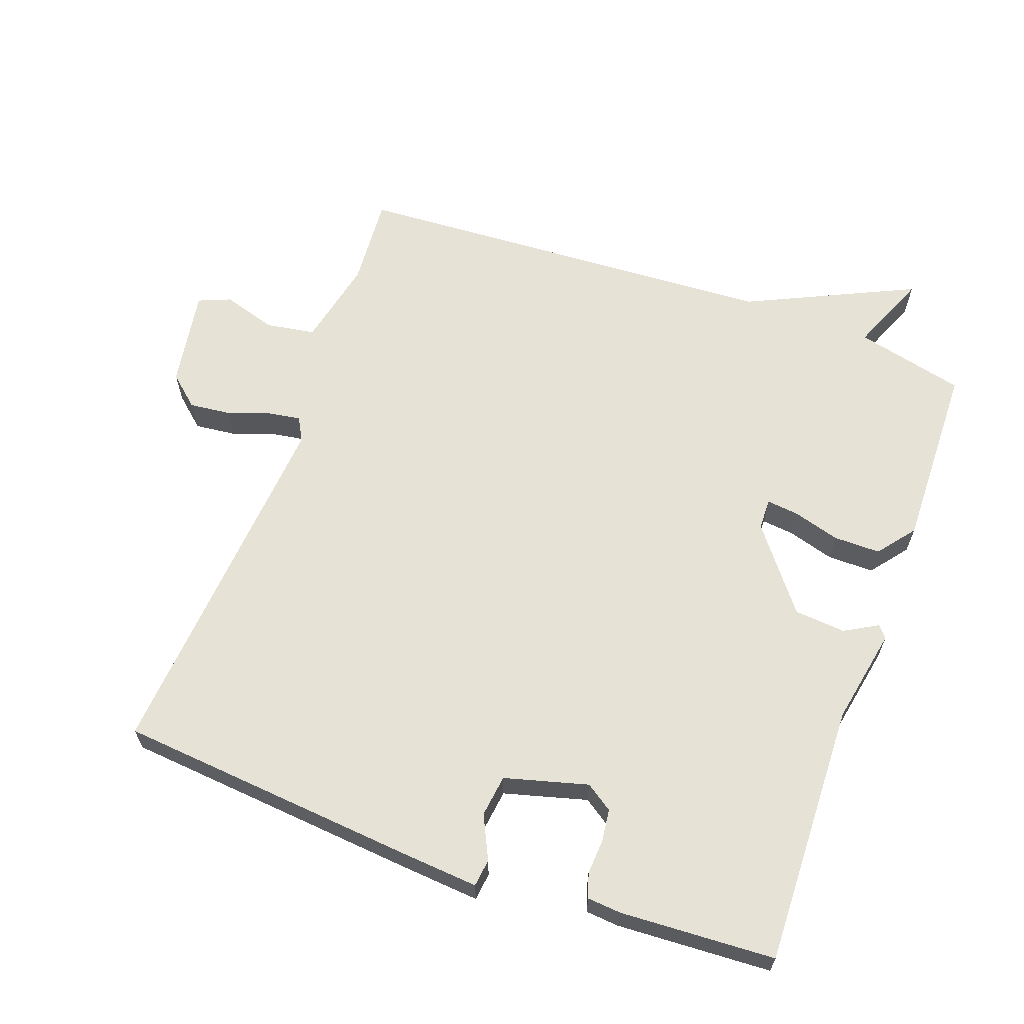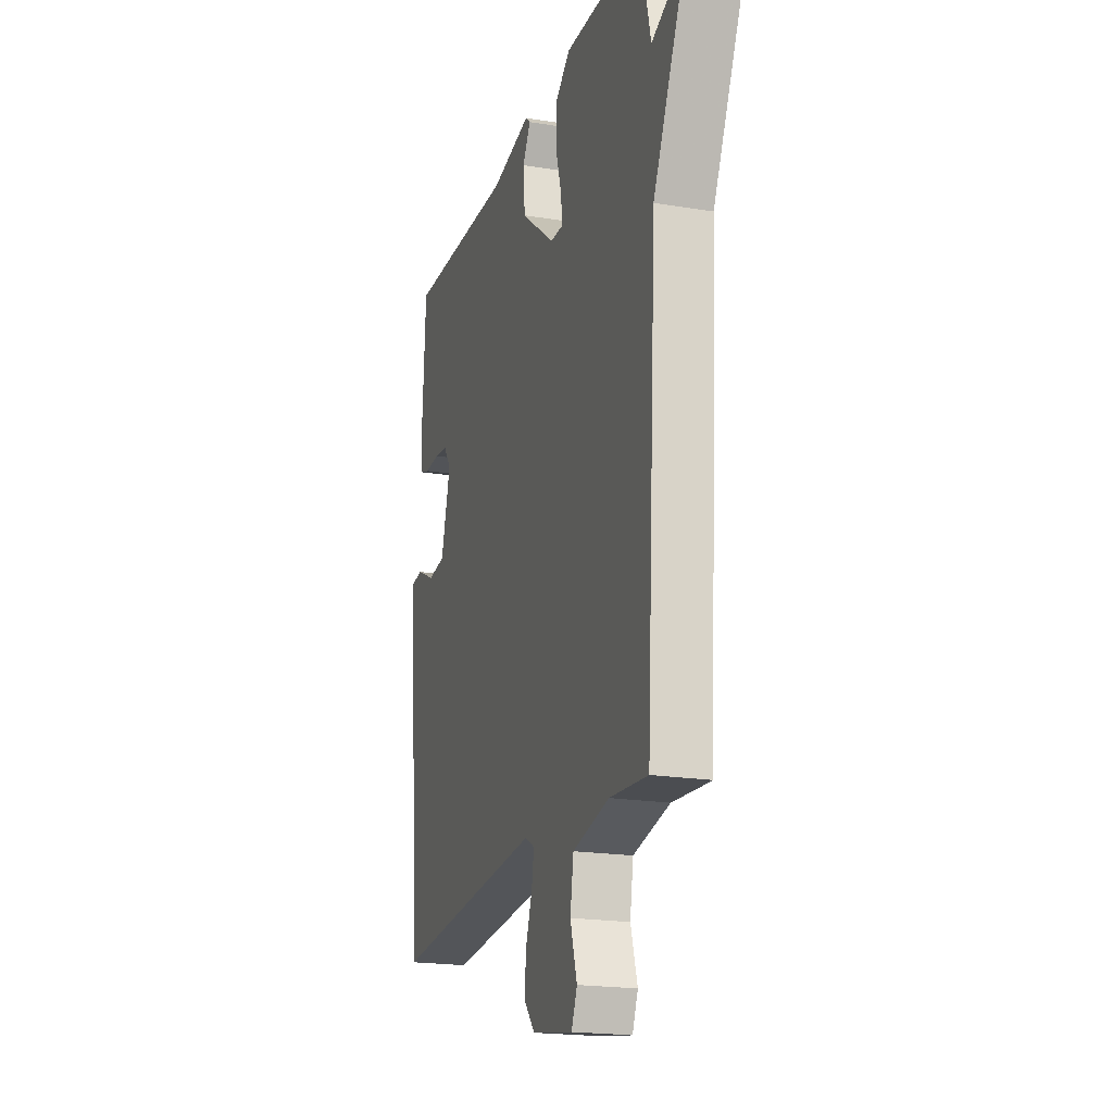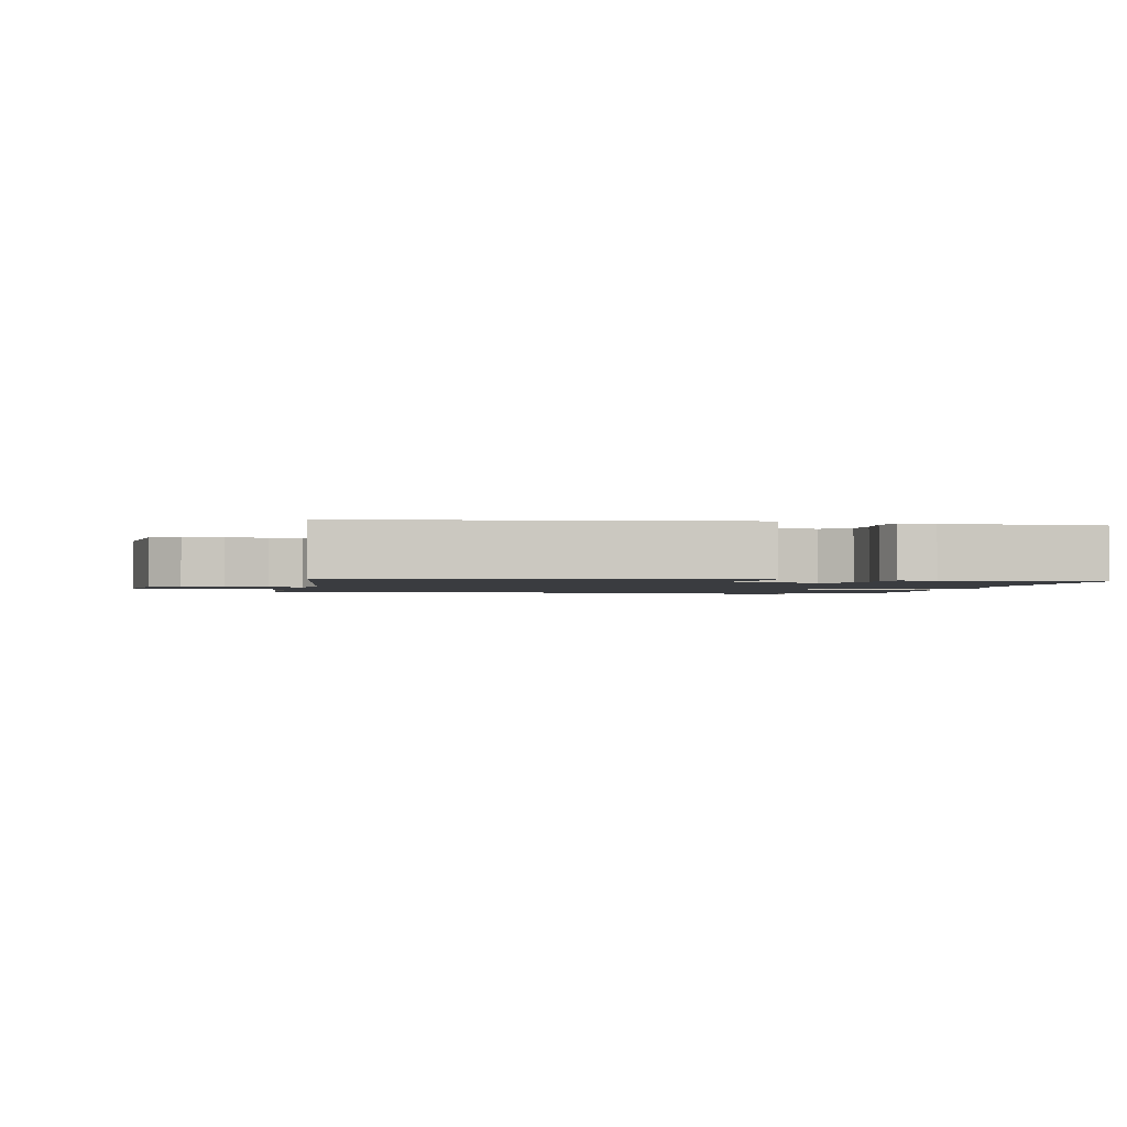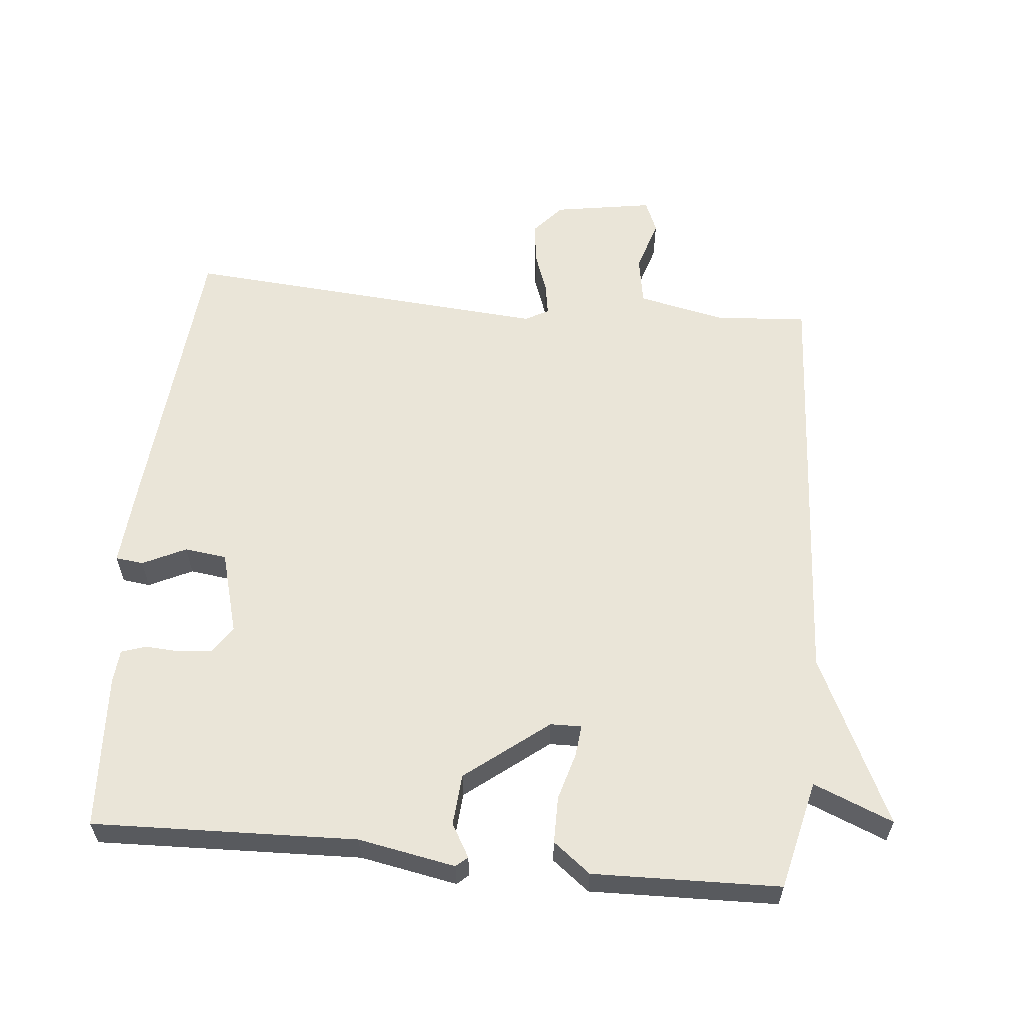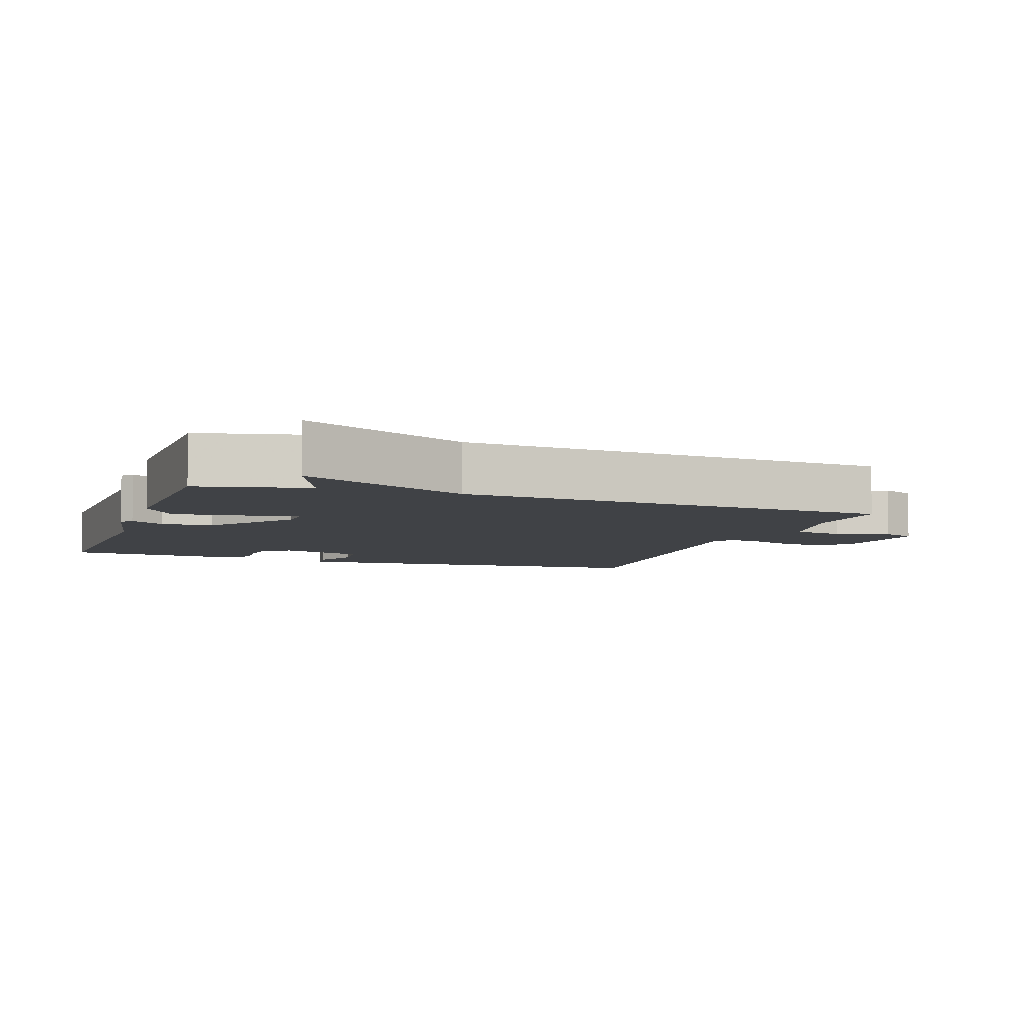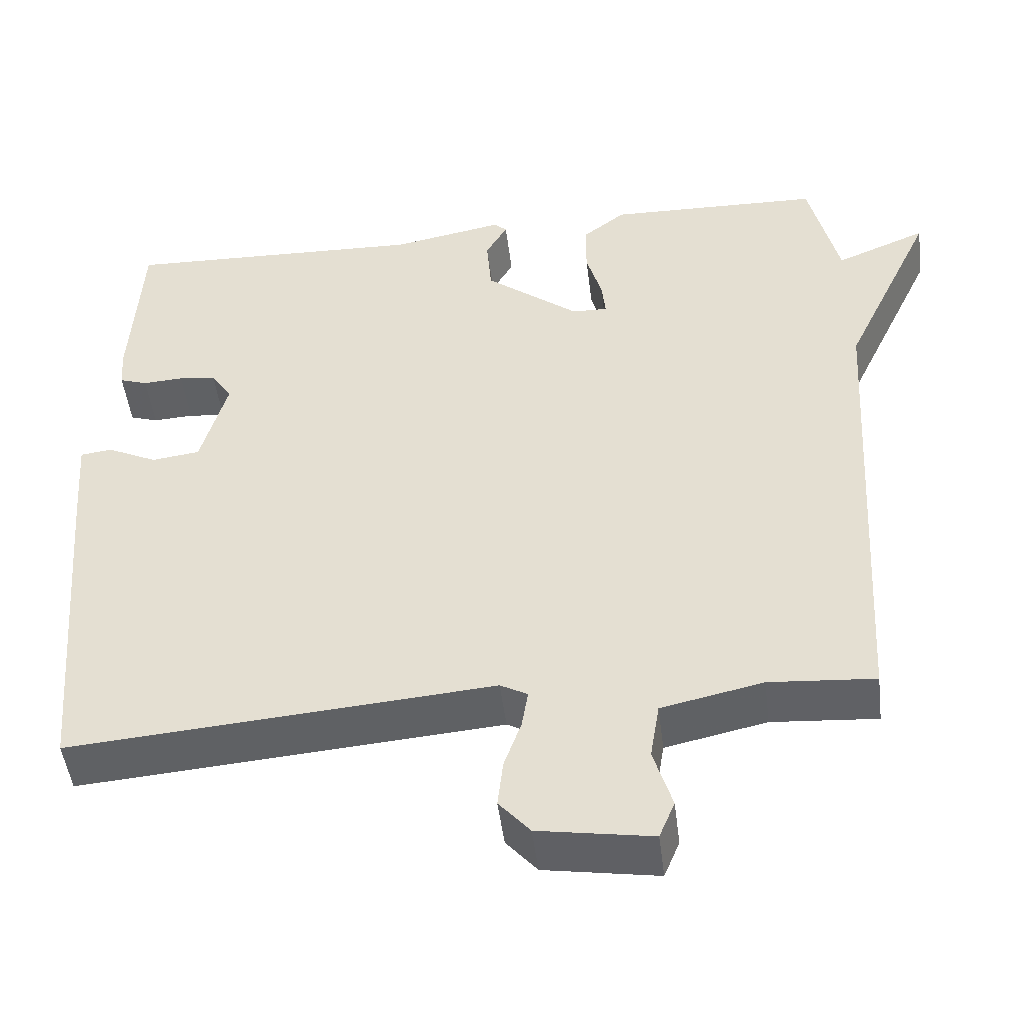
<metadata>
{"format":"obj","ext":"obj","renderer":"f3d","projection":"perspective","resolution":1024,"background":"white","views":[{"elev":63.5,"azim":-69.9,"up":"+Y"},{"elev":-20.0,"azim":73.2,"up":"+Z"},{"elev":-1.6,"azim":-99.3,"up":"+Y"},{"elev":59.0,"azim":5.5,"up":"+Y"},{"elev":-6.3,"azim":70.7,"up":"+Y"},{"elev":-48.2,"azim":7.0,"up":"+Z"}]}
</metadata>
<code>
v -0.5 0.07 -0.5
v -0.538 0.07 -0.057
v -0.547 0.07 0.061
v -0.506 0.07 0.066
v -0.442 0.07 0.035
v -0.38 0.07 0.043
v -0.346 0.07 0.166
v -0.373 0.07 0.206
v -0.421 0.07 0.212
v -0.473 0.07 0.209
v -0.509 0.07 0.221
v -0.513 0.07 0.271
v -0.5 0.07 0.5
v -0.111 0.07 0.487
v 0.032 0.07 0.514
v 0.049 0.07 0.499
v 0.021 0.07 0.45
v 0.027 0.07 0.374
v 0.148 0.07 0.279
v 0.194 0.07 0.278
v 0.189 0.07 0.325
v 0.169 0.07 0.395
v 0.169 0.07 0.464
v 0.224 0.07 0.507
v 0.5 0.07 0.5
v 0.538 0.07 0.338
v 0.655 0.07 0.386
v 0.538 0.07 0.138
v 0.5 0.07 -0.5
v 0.365 0.07 -0.49
v 0.235 0.07 -0.518
v 0.223 0.07 -0.591
v 0.247 0.07 -0.67
v 0.227 0.07 -0.718
v 0.081 0.07 -0.694
v 0.041 0.07 -0.648
v 0.048 0.07 -0.587
v 0.07 0.07 -0.525
v 0.078 0.07 -0.476
v 0.043 0.07 -0.457
v -0.5 0 -0.5
v -0.538 0 -0.057
v -0.547 0 0.061
v -0.506 0 0.066
v -0.442 0 0.035
v -0.38 0 0.043
v -0.346 0 0.166
v -0.373 0 0.206
v -0.421 0 0.212
v -0.473 0 0.209
v -0.509 0 0.221
v -0.513 0 0.271
v -0.5 0 0.5
v -0.111 0 0.487
v 0.032 0 0.514
v 0.049 0 0.499
v 0.021 0 0.45
v 0.027 0 0.374
v 0.148 0 0.279
v 0.194 0 0.278
v 0.189 0 0.325
v 0.169 0 0.395
v 0.169 0 0.464
v 0.224 0 0.507
v 0.5 0 0.5
v 0.538 0 0.338
v 0.655 0 0.386
v 0.538 0 0.138
v 0.5 0 -0.5
v 0.365 0 -0.49
v 0.235 0 -0.518
v 0.223 0 -0.591
v 0.247 0 -0.67
v 0.227 0 -0.718
v 0.081 0 -0.694
v 0.041 0 -0.648
v 0.048 0 -0.587
v 0.07 0 -0.525
v 0.078 0 -0.476
v 0.043 0 -0.457
f 36 37 38
f 35 36 38
f 34 35 38
f 33 34 38
f 32 33 38
f 31 32 38 39
f 30 31 39 40
f 28 29 30 40
f 28 40 1
f 27 28 1
f 26 27 1
f 24 25 26
f 23 24 26
f 22 23 26
f 21 22 26
f 14 15 16 17
f 14 17 18
f 13 14 18
f 12 13 18
f 11 12 18
f 10 11 18
f 9 10 18
f 8 9 18 19
f 3 4 5
f 2 3 5
f 1 2 5
f 1 5 6
f 26 1 6 7
f 20 21 26
f 7 8 19 20
f 7 20 26
f 78 77 76
f 78 76 75
f 78 75 74
f 78 74 73
f 78 73 72
f 79 78 72 71
f 80 79 71 70
f 80 70 69 68
f 41 80 68
f 41 68 67
f 41 67 66
f 66 65 64
f 66 64 63
f 66 63 62
f 66 62 61
f 57 56 55 54
f 58 57 54
f 58 54 53
f 58 53 52
f 58 52 51
f 58 51 50
f 58 50 49
f 59 58 49 48
f 45 44 43
f 45 43 42
f 45 42 41
f 46 45 41
f 47 46 41 66
f 66 61 60
f 60 59 48 47
f 66 60 47
f 1 41 42 2
f 2 42 43 3
f 3 43 44 4
f 4 44 45 5
f 5 45 46 6
f 6 46 47 7
f 7 47 48 8
f 8 48 49 9
f 9 49 50 10
f 10 50 51 11
f 11 51 52 12
f 12 52 53 13
f 13 53 54 14
f 14 54 55 15
f 15 55 56 16
f 16 56 57 17
f 17 57 58 18
f 18 58 59 19
f 19 59 60 20
f 20 60 61 21
f 21 61 62 22
f 22 62 63 23
f 23 63 64 24
f 24 64 65 25
f 25 65 66 26
f 26 66 67 27
f 27 67 68 28
f 28 68 69 29
f 29 69 70 30
f 30 70 71 31
f 31 71 72 32
f 32 72 73 33
f 33 73 74 34
f 34 74 75 35
f 35 75 76 36
f 36 76 77 37
f 37 77 78 38
f 38 78 79 39
f 39 79 80 40
f 40 80 41 1

</code>
